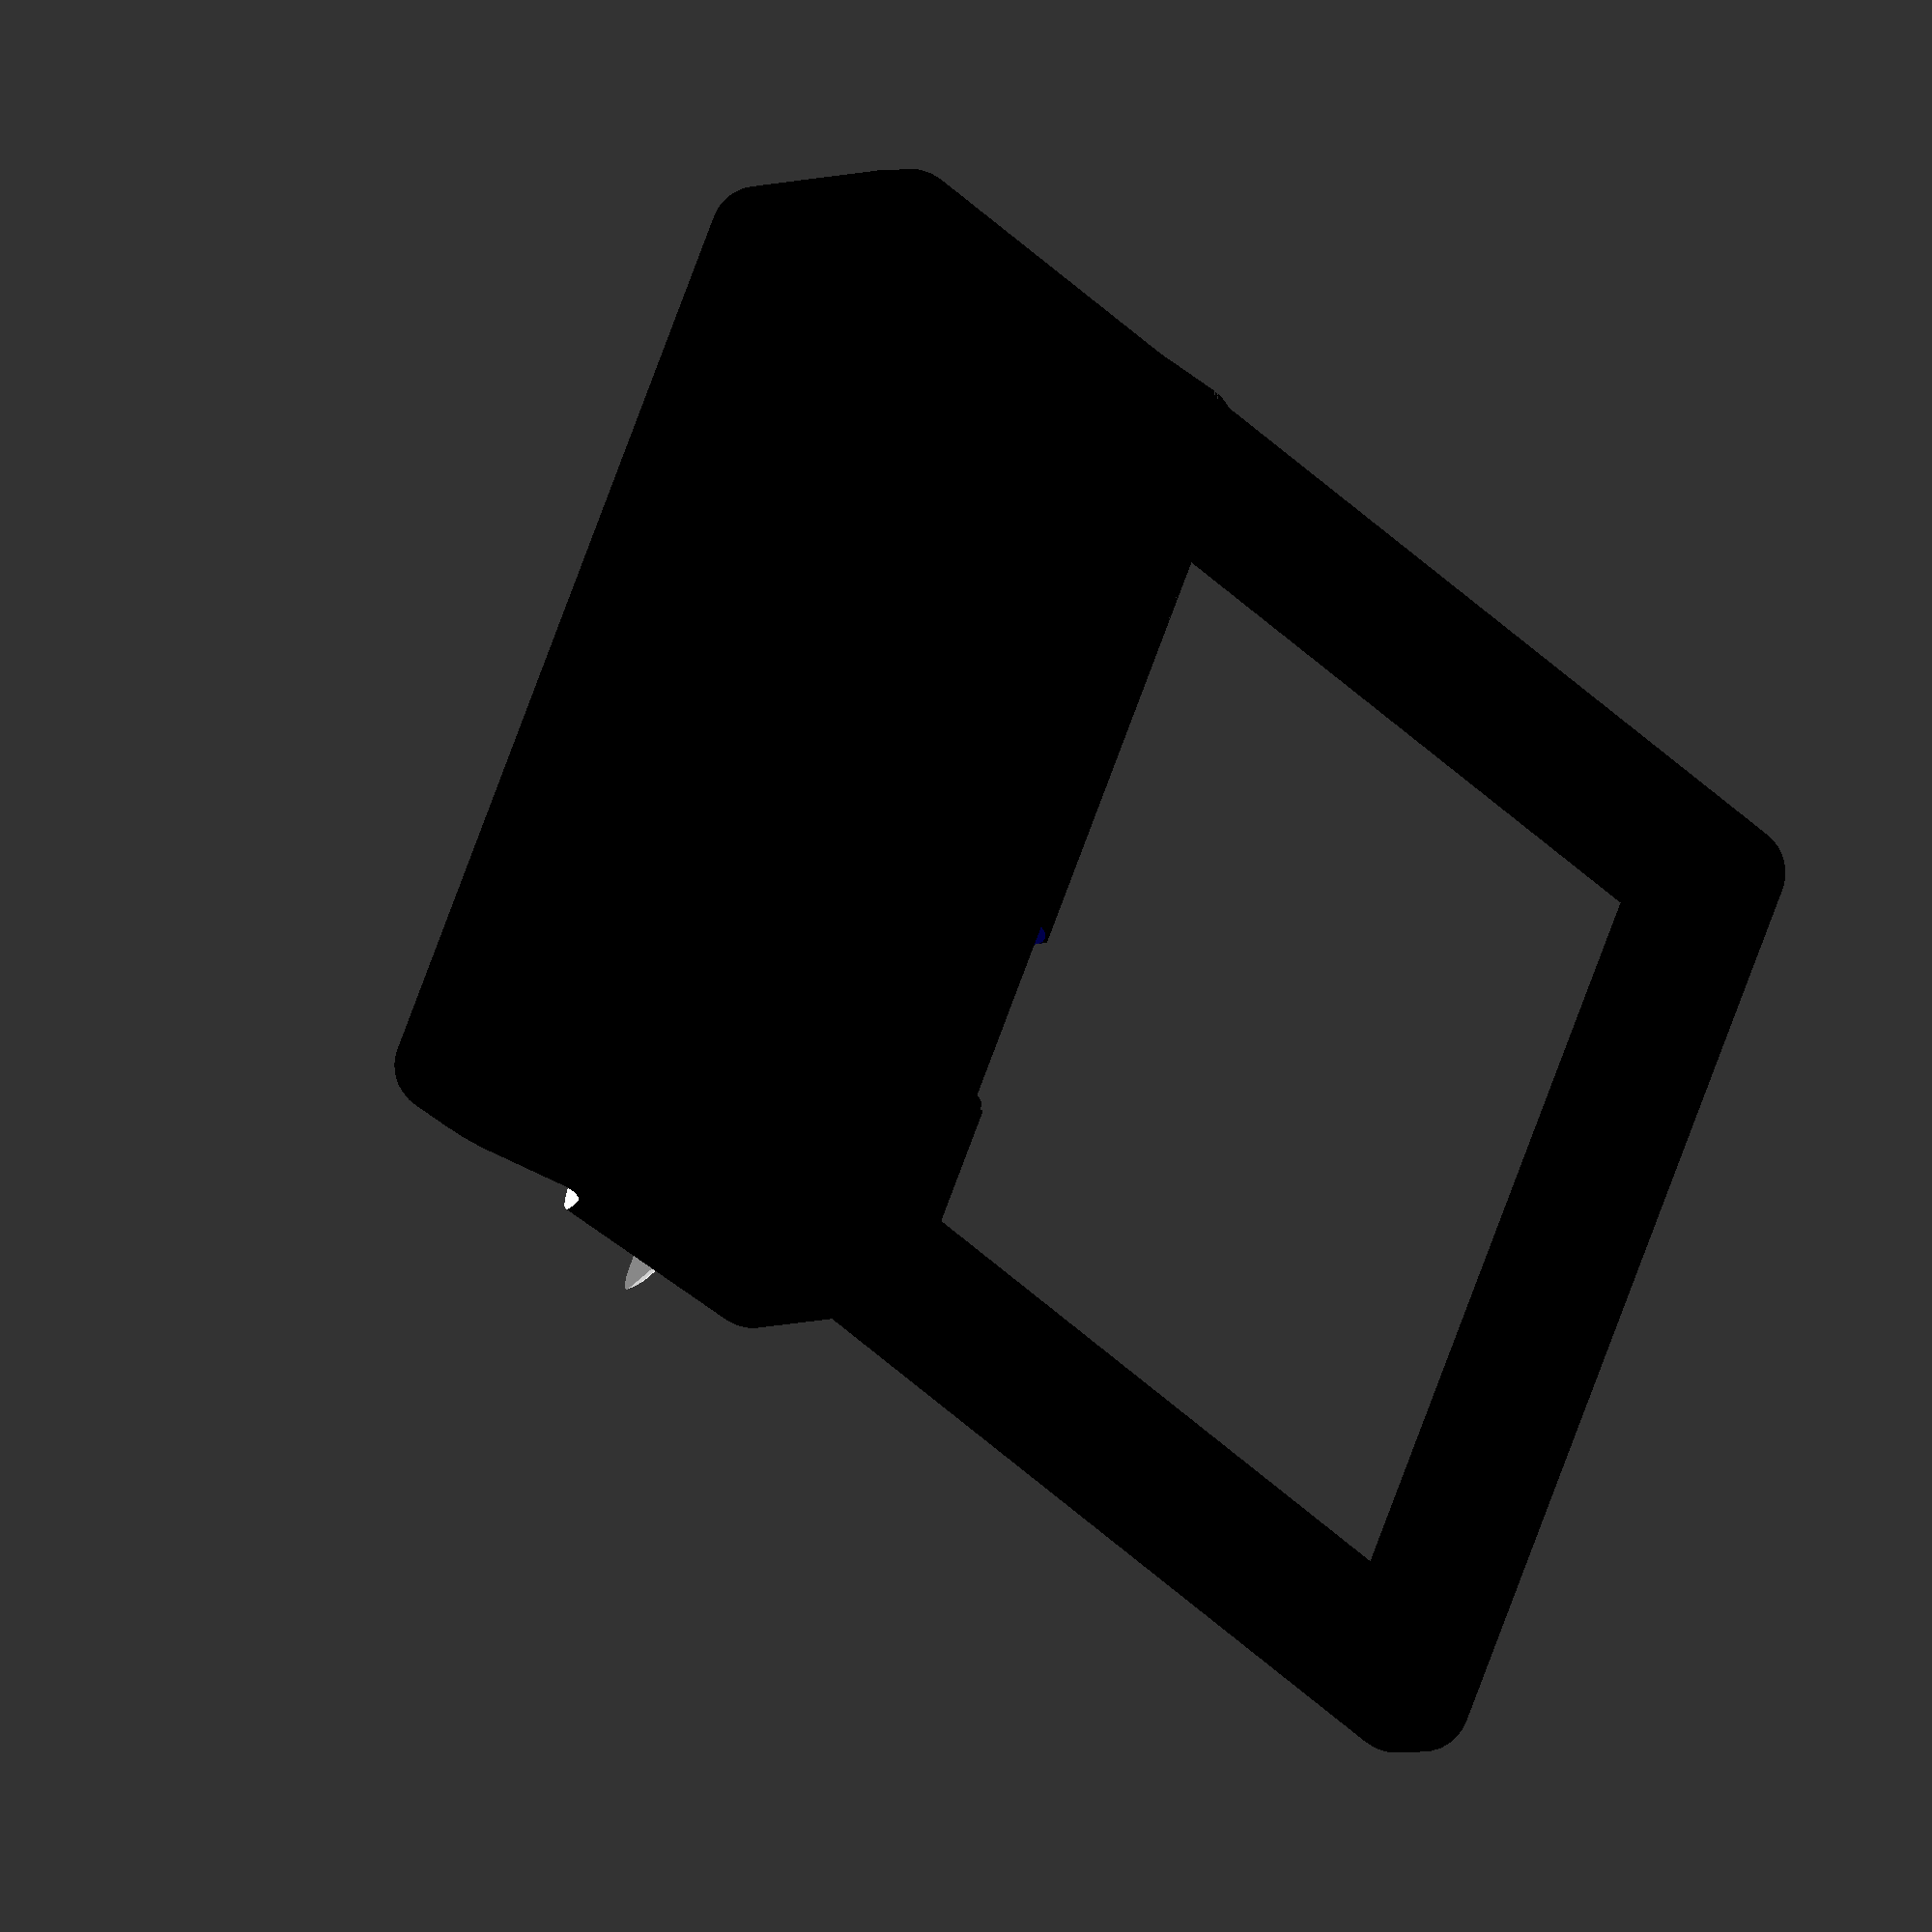
<openscad>
// Higher definition curves
$fn = $preview ? 32 : 64;

module roundedcube(size = [1, 1, 1], center = false, radius = 0.5, apply_to = "all") {
	// If single value, convert to [x, y, z] vector
	size = (size[0] == undef) ? [size, size, size] : size;

	translate_min = radius;
	translate_xmax = size[0] - radius;
	translate_ymax = size[1] - radius;
	translate_zmax = size[2] - radius;

	diameter = radius * 2;

	module build_point(type = "sphere", rotate = [0, 0, 0]) {
		if (type == "sphere") {
			sphere(r = radius);
		} else if (type == "cylinder") {
			rotate(a = rotate)
			cylinder(h = diameter, r = radius, center = true);
		}
	}

	obj_translate = (center == false) ?
		[0, 0, 0] : [
			-(size[0] / 2),
			-(size[1] / 2),
			-(size[2] / 2)
		];

	translate(v = obj_translate) {
		hull() {
			for (translate_x = [translate_min, translate_xmax]) {
				x_at = (translate_x == translate_min) ? "min" : "max";
				for (translate_y = [translate_min, translate_ymax]) {
					y_at = (translate_y == translate_min) ? "min" : "max";
					for (translate_z = [translate_min, translate_zmax]) {
						z_at = (translate_z == translate_min) ? "min" : "max";

						translate(v = [translate_x, translate_y, translate_z])
						if (
							(apply_to == "all") ||
							(apply_to == "xmin" && x_at == "min") || (apply_to == "xmax" && x_at == "max") ||
							(apply_to == "ymin" && y_at == "min") || (apply_to == "ymax" && y_at == "max") ||
							(apply_to == "zmin" && z_at == "min") || (apply_to == "zmax" && z_at == "max")
						) {
							build_point("sphere");
						} else {
							rotate =
								(apply_to == "xmin" || apply_to == "xmax" || apply_to == "x") ? [0, 90, 0] : (
								(apply_to == "ymin" || apply_to == "ymax" || apply_to == "y") ? [90, 90, 0] :
								[0, 0, 0]
							);
							build_point("cylinder", rotate);
						}
					}
				}
			}
		}
	}
}

charger_l = 153;
charger_w = 75;
charger_h = 15;

module charger() {
    color("gray")
    roundedcube([charger_l, charger_w, charger_h], center = true, radius = 4);
}

usb_c_adapter_l1 = 21.6;
usb_c_adapter_w1 = 13;
usb_c_adapter_h1 = 9;

usb_c_adapter_l2 = 9;
usb_c_adapter_w2 = 10+50;
usb_c_adapter_h2 = 5;

usb_c_adapter_offset1 = 1.2;



module usb_c_adapter() {
    // Female connector end
    roundedcube([usb_c_adapter_w1, usb_c_adapter_h1, usb_c_adapter_l1], true, usb_c_adapter_h1/2, "z");

    // Extension for hole in base
    color("red")
    translate([0, 0, - usb_c_adapter_l1])
      roundedcube([usb_c_adapter_w1, usb_c_adapter_h1, usb_c_adapter_l1], true, usb_c_adapter_h1/2, "z");

    // usb c male connector
    translate([(usb_c_adapter_l2+usb_c_adapter_w1/2)/2, 0, usb_c_adapter_l1/2 - usb_c_adapter_w2/2 - usb_c_adapter_offset1])
      roundedcube([usb_c_adapter_l2+usb_c_adapter_w1/2, usb_c_adapter_h2, usb_c_adapter_w2], true, usb_c_adapter_h2/2, "xmax");
}

usb_a_connector_x = 24;
usb_a_connector_y = 16.1;
usb_a_connector_z = 30.2;
usb_a_connector_bridge_x = 0; //7.5;
usb_a_connector_bridge_z = 2.6;


module usb_a_adapter() {
        color("blue")
    difference() {
        cube([usb_a_connector_x, usb_a_connector_y, usb_a_connector_z], true);
        translate([0,0,usb_a_connector_bridge_z])
          cube([usb_a_connector_bridge_x, usb_a_connector_y + .1, usb_a_connector_z - 2 * usb_a_connector_bridge_z + .1], true);
    }
}


charger_usb_c_connector_offset1 = 15;
charger_usb_c_connector_offset2 = 4.8;

charger_usb_a_connector_offset_x = 8.4;
charger_usb_a_connector_offset_y = 14.6;
charger_usb_a_connector_offset_z = 5;

module charger_with_adapter() {
    charger();
    translate([-charger_l/2-charger_usb_c_connector_offset1+6, -charger_w/2+usb_c_adapter_l1/2+charger_usb_c_connector_offset2, 0])
      rotate([-90, 0, 0])
      usb_c_adapter();

    translate([-charger_l/2-charger_usb_a_connector_offset_x+usb_a_connector_z/2, charger_w/2-charger_usb_a_connector_offset_y-usb_a_connector_y/2,charger_h/2-charger_usb_a_connector_offset_z-usb_a_connector_x/2])
      rotate([0, 90, 0])
      usb_a_adapter();
}

base_l1 = 45;
base_l2 = 80;
base_w = 87.5;
base_h1 = 11;
base_h2 = 21;
base_r = 4;

module base() {
    color("black")
    roundedcube([base_l1, base_w, base_h1], center = true, radius=base_r, apply_to="all");
    rotate([0,7,0])
        translate([0,0,9.5])
        difference() {
            roundedcube([base_l1, base_w, base_h2], center = true, radius=base_r, apply_to="zmax");
            polyhedron(//pt 0        1        2        3        4        5
              points=[[-base_l1/2, base_w/2,-base_h2/2], [-base_l1/2, -base_w/2,-base_h2/2], [base_l1/2,-base_w/2,-base_h2/2], [base_l1/2,base_w/2, -base_h2/2], [base_l1/2,base_w/2, -base_h2/2+base_r], [base_l1/2,-base_w/2,-base_h2/2+base_r]],
              faces=[[0,1,2,3],[5,4,3,2],[0,4,5,1],[0,3,4],[5,2,1]]
              );
        }

    translate([base_l1/2+base_l2/2-base_r*2,base_w/2-base_h1/2,0])
        roundedcube([base_l2, base_h1, base_h1], center = true,radius=base_r, apply_to="all");
    translate([base_l1/2+base_l2/2-base_r*2,-(base_w/2-base_h1/2),0])
        roundedcube([base_l2, base_h1, base_h1], center = true, radius=base_r, apply_to="all");
    translate([base_l1/2+base_l2-base_h1,0,0])
        roundedcube([base_h1, base_w, base_h1], center = true, radius=base_r, apply_to="all");


}

phone_offset = 3;

module phone() {
    color("white")
    roundedcube([charger_l + phone_offset * 2, base_w, charger_h], center=true, radius=2, apply_to="y");
}

difference() {
  union() {
    color("black")
    base();
    translate([23,0,30])
      rotate([0, -60, 0])
          roundedcube([40, charger_w-base_r*2, 8], true, 4);
  }
  translate([45,0,78])
    rotate([0,-60,0])
    union() {
        charger_with_adapter();
        translate([0,0,charger_h-.1])
            phone();
    }
}

</openscad>
<views>
elev=181.6 azim=331.8 roll=45.5 proj=o view=wireframe
</views>
